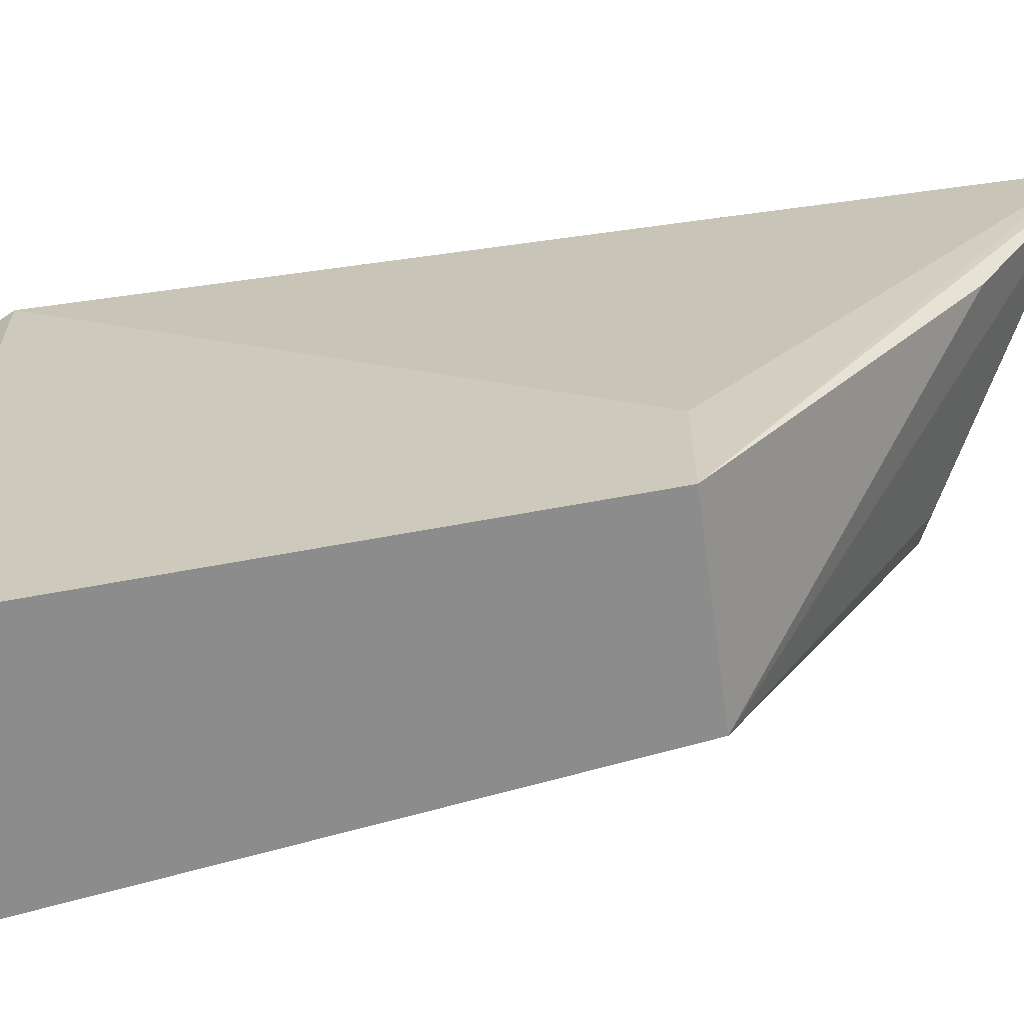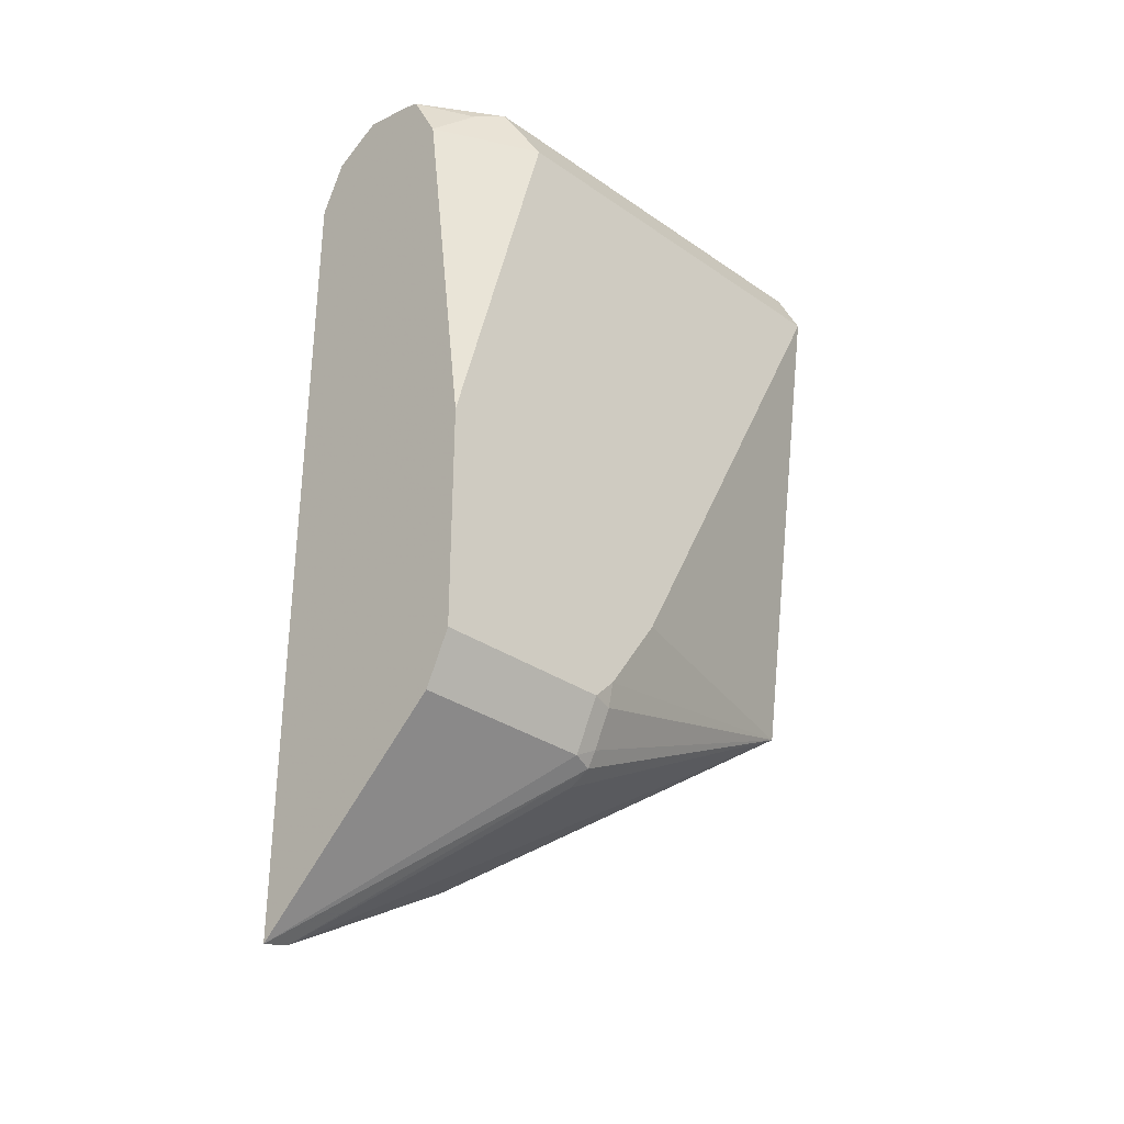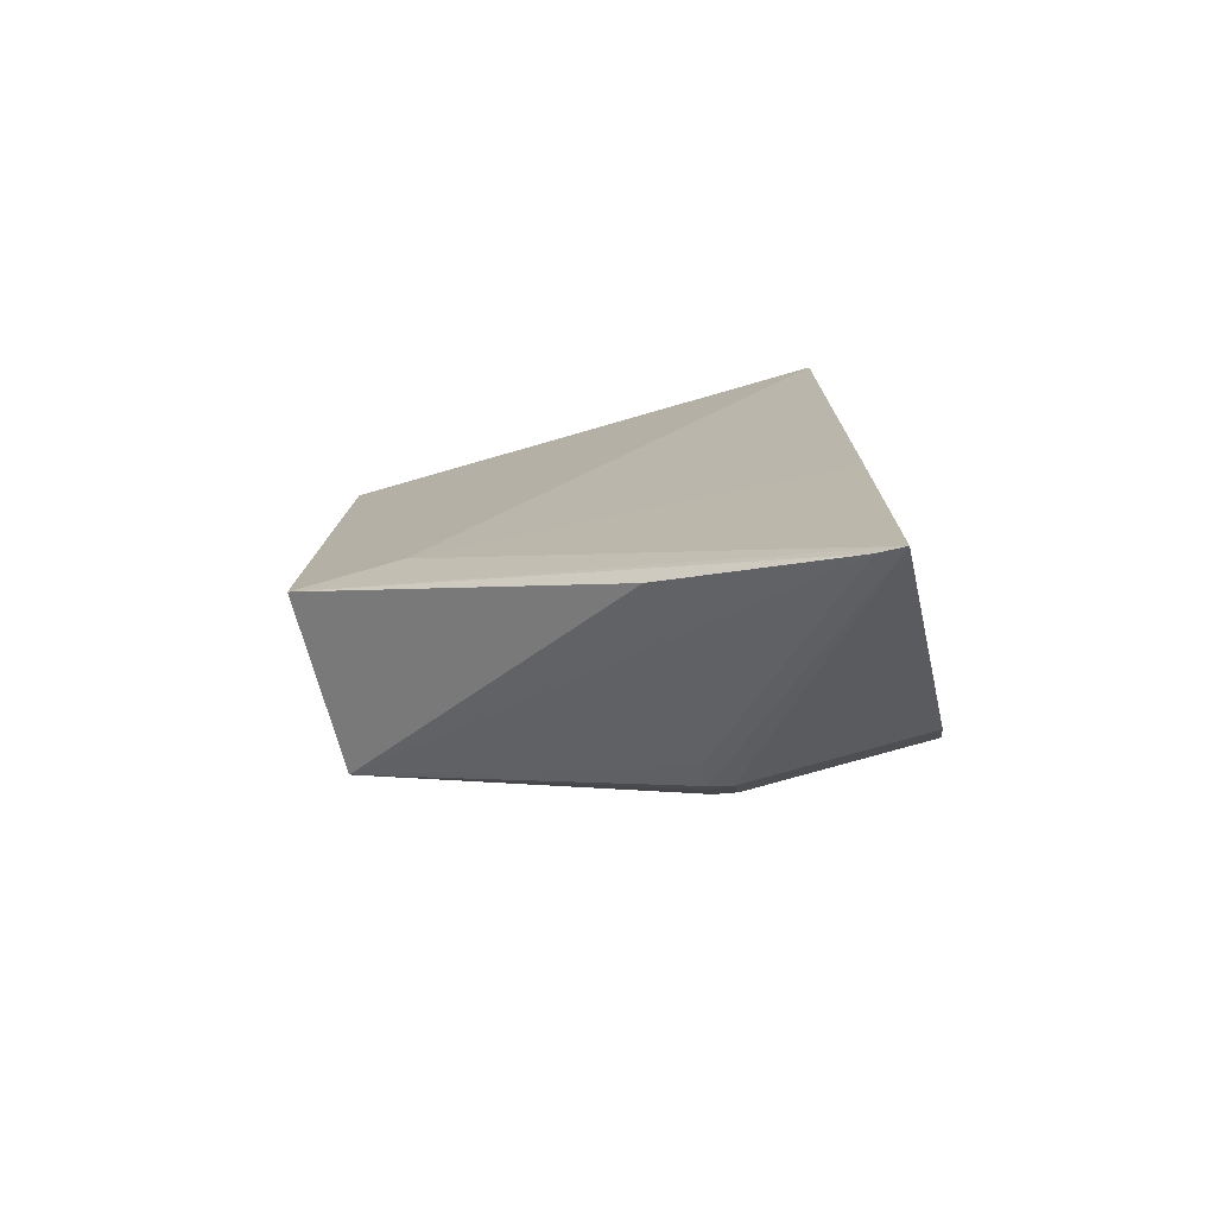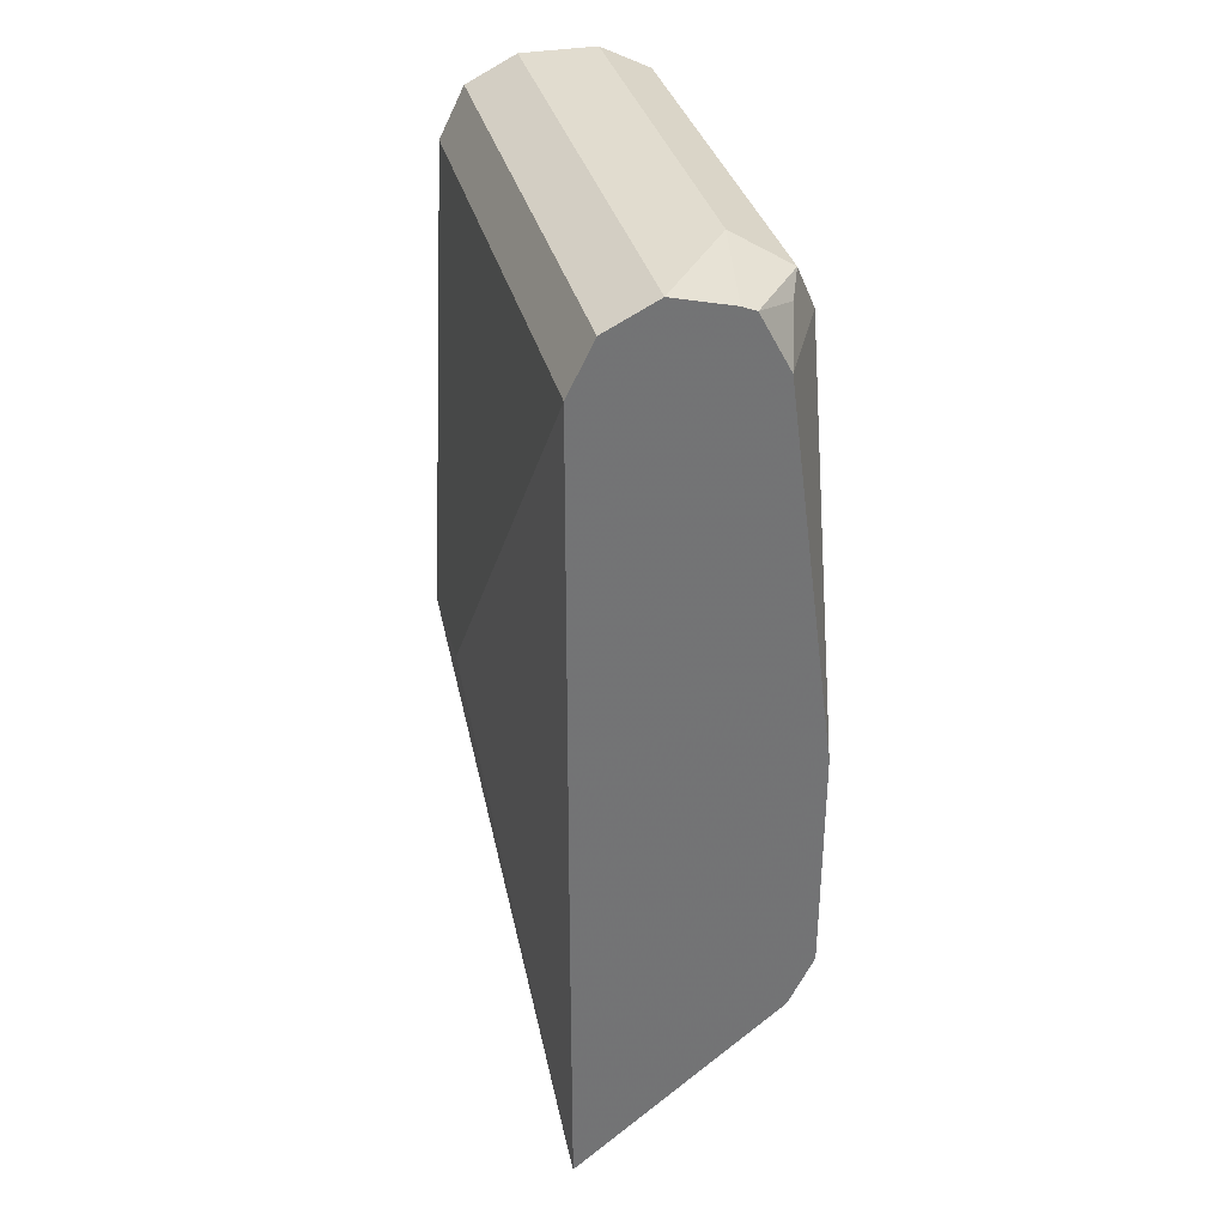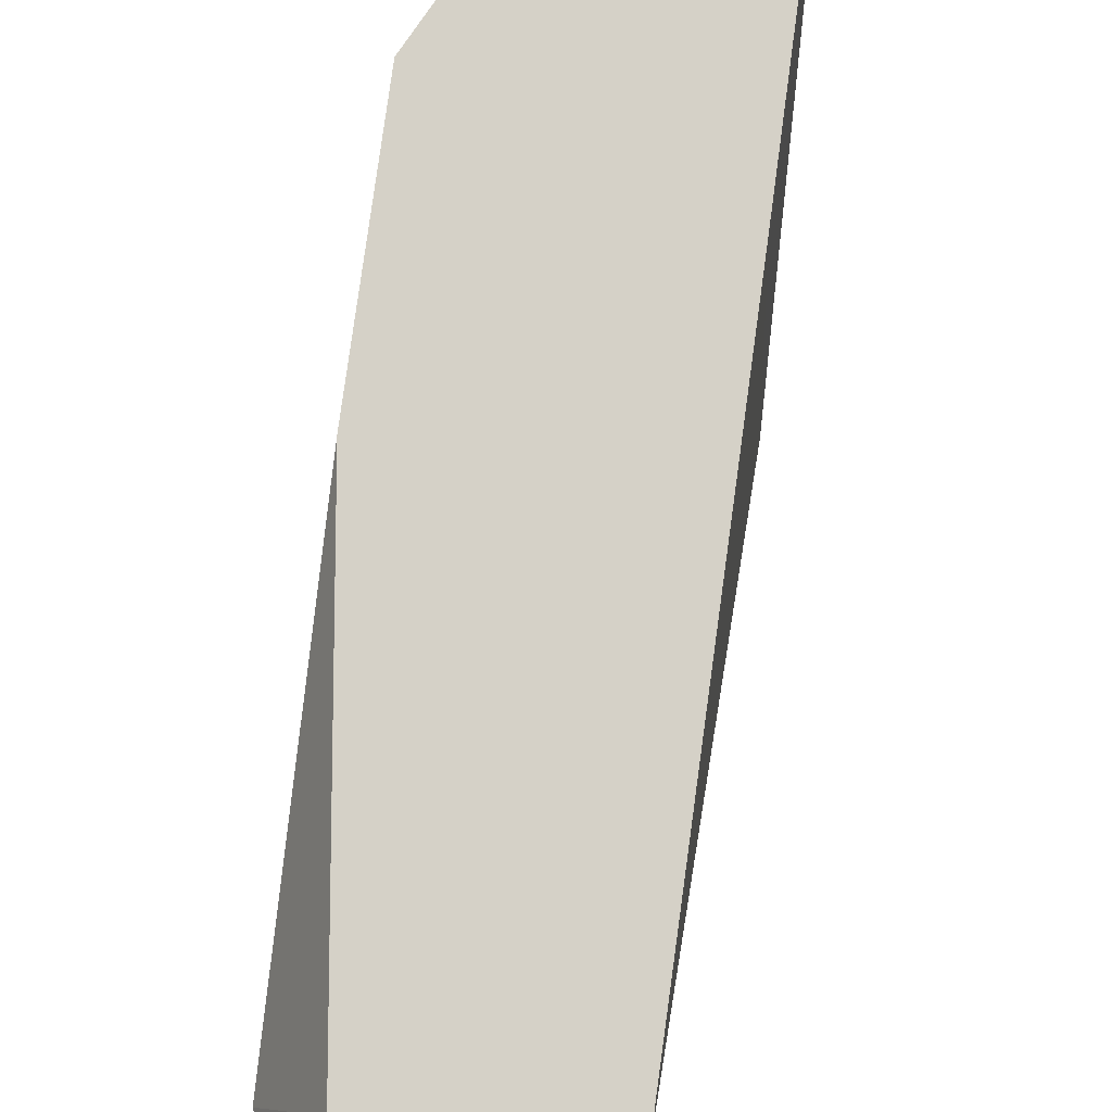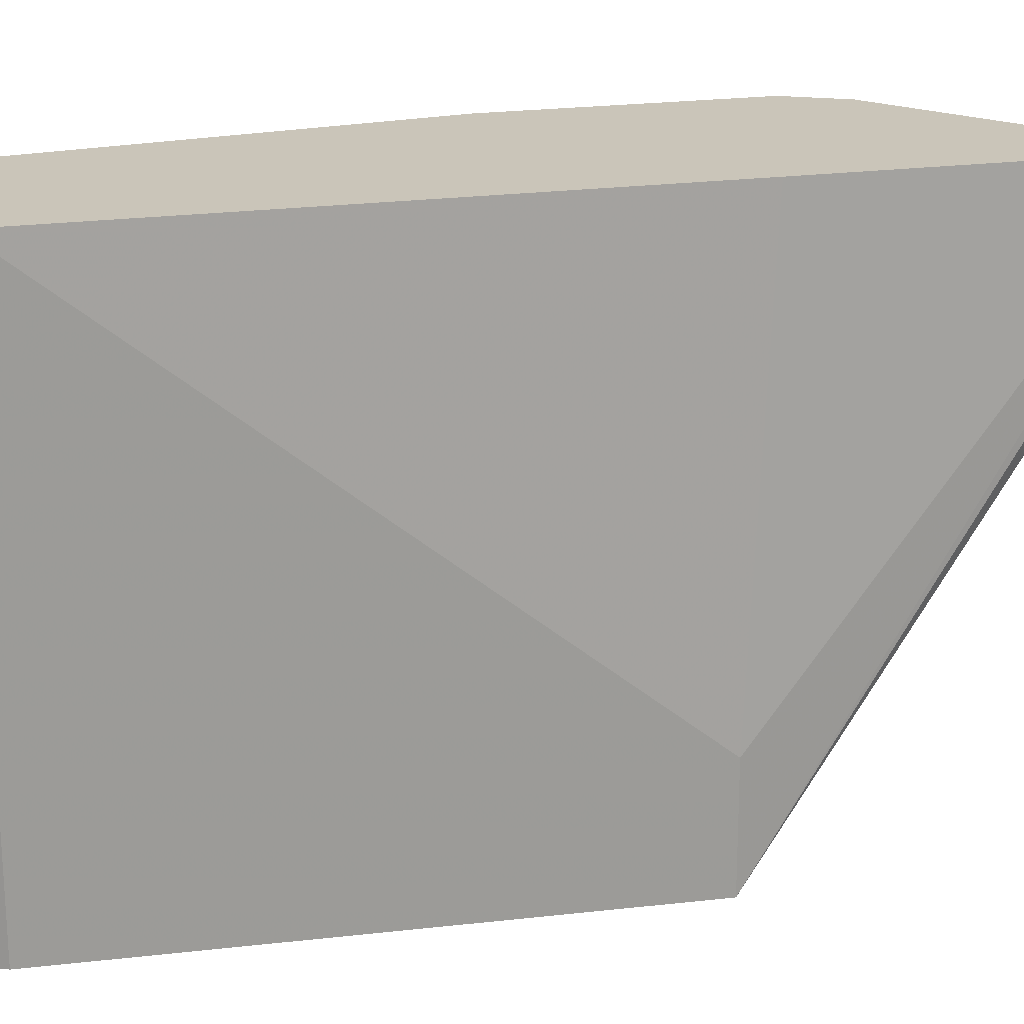
<metadata>
{"format":"obj","ext":"obj","renderer":"f3d","projection":"perspective","resolution":1024,"background":"white","views":[{"elev":-64.2,"azim":-82.2,"up":"+Z"},{"elev":-31.9,"azim":45.9,"up":"+Y"},{"elev":-74.7,"azim":-73.9,"up":"+Y"},{"elev":34.3,"azim":-14.0,"up":"+Y"},{"elev":79.1,"azim":-172.3,"up":"+Z"},{"elev":20.6,"azim":-104.5,"up":"+Z"}]}
</metadata>
<code>
v 0.249 -0.247 0.1524
v 0.3049 -0.2009 0.1524
v 0.3118 -0.1871 0.1524
v 0.3118 -0.1871 0.1039
v 0.3049 -0.2009 0.1039
v 0.3103 -0.1878 0.09806
v 0.3054 -0.1977 0.09806
v 0.291 -0.1592 0.01185
v 0.3029 -0.2019 0.09806
v 0.249 -0.2455 0.1455
v 0.2969 -0.2049 0.09806
v 0.249 -0.2184 0.09806
v 0.2426 -0.1592 0.01185
v 0.2426 -0.1592 0.04158
v 0.2494 -0.02079 0.01185
v 0.2564 -0.006937 0.01185
v 0.2564 -0.00694 0.1524
v 0.2564 -0.006937 0.09806
v 0.2702 -0 0.1524
v 0.2494 -0.0208 0.1524
v 0.249 -0.1663 0.1524
v 0.2898 -0.005513 0.1524
v 0.2861 -0.003966 0.1524
v 0.291 -0 0.1247
v 0.291 -0 0.09806
v 0.291 -1e-08 0.01185
v 0.3049 -0.006937 0.09806
v 0.3049 -0.00694 0.1316
v 0.3014 -0.0104 0.1403
v 0.3118 -0.0208 0.1247
v 0.2979 -0.0208 0.1524
v 0.3118 -0.1247 0.1524
v 0.3118 -0.02079 0.01185
v 0.3118 -0.02079 0.09806
v 0.3049 -0.006937 0.01185
v 0.2702 -1e-08 0.01185
v 0.2702 -0 0.09806
v 0.3118 -0.1592 0.08314
v 0.3118 -0.1812 0.09806
f 30 4 33
f 28 34 33
f 30 34 28
f 30 33 34
f 35 27 28
f 35 28 33
f 30 3 4
f 29 31 30
f 30 31 32
f 29 22 31
f 29 30 28
f 29 28 22
f 35 26 27
f 28 23 22
f 30 32 3
f 35 33 26
f 16 8 13
f 26 36 25
f 24 23 28
f 32 22 3
f 19 25 37
f 19 37 18
f 18 37 16
f 12 13 8
f 39 4 6
f 26 33 36
f 39 6 8
f 39 38 4
f 33 4 38
f 33 38 8
f 33 8 16
f 36 33 16
f 36 16 37
f 36 37 25
f 39 8 38
f 24 28 27
f 31 22 32
f 24 26 25
f 10 12 8
f 11 10 8
f 11 8 9
f 11 9 10
f 10 9 1
f 5 2 1
f 5 1 9
f 7 5 9
f 7 9 8
f 7 8 6
f 7 6 5
f 5 6 4
f 5 4 2
f 2 4 3
f 24 27 26
f 10 13 12
f 10 1 13
f 2 3 1
f 15 13 14
f 24 25 19
f 24 19 23
f 23 19 22
f 19 20 22
f 22 20 3
f 14 13 1
f 21 14 1
f 21 1 20
f 3 20 1
f 15 14 20
f 17 15 20
f 17 20 19
f 17 19 18
f 17 18 16
f 17 16 15
f 15 16 13
f 21 20 14

</code>
